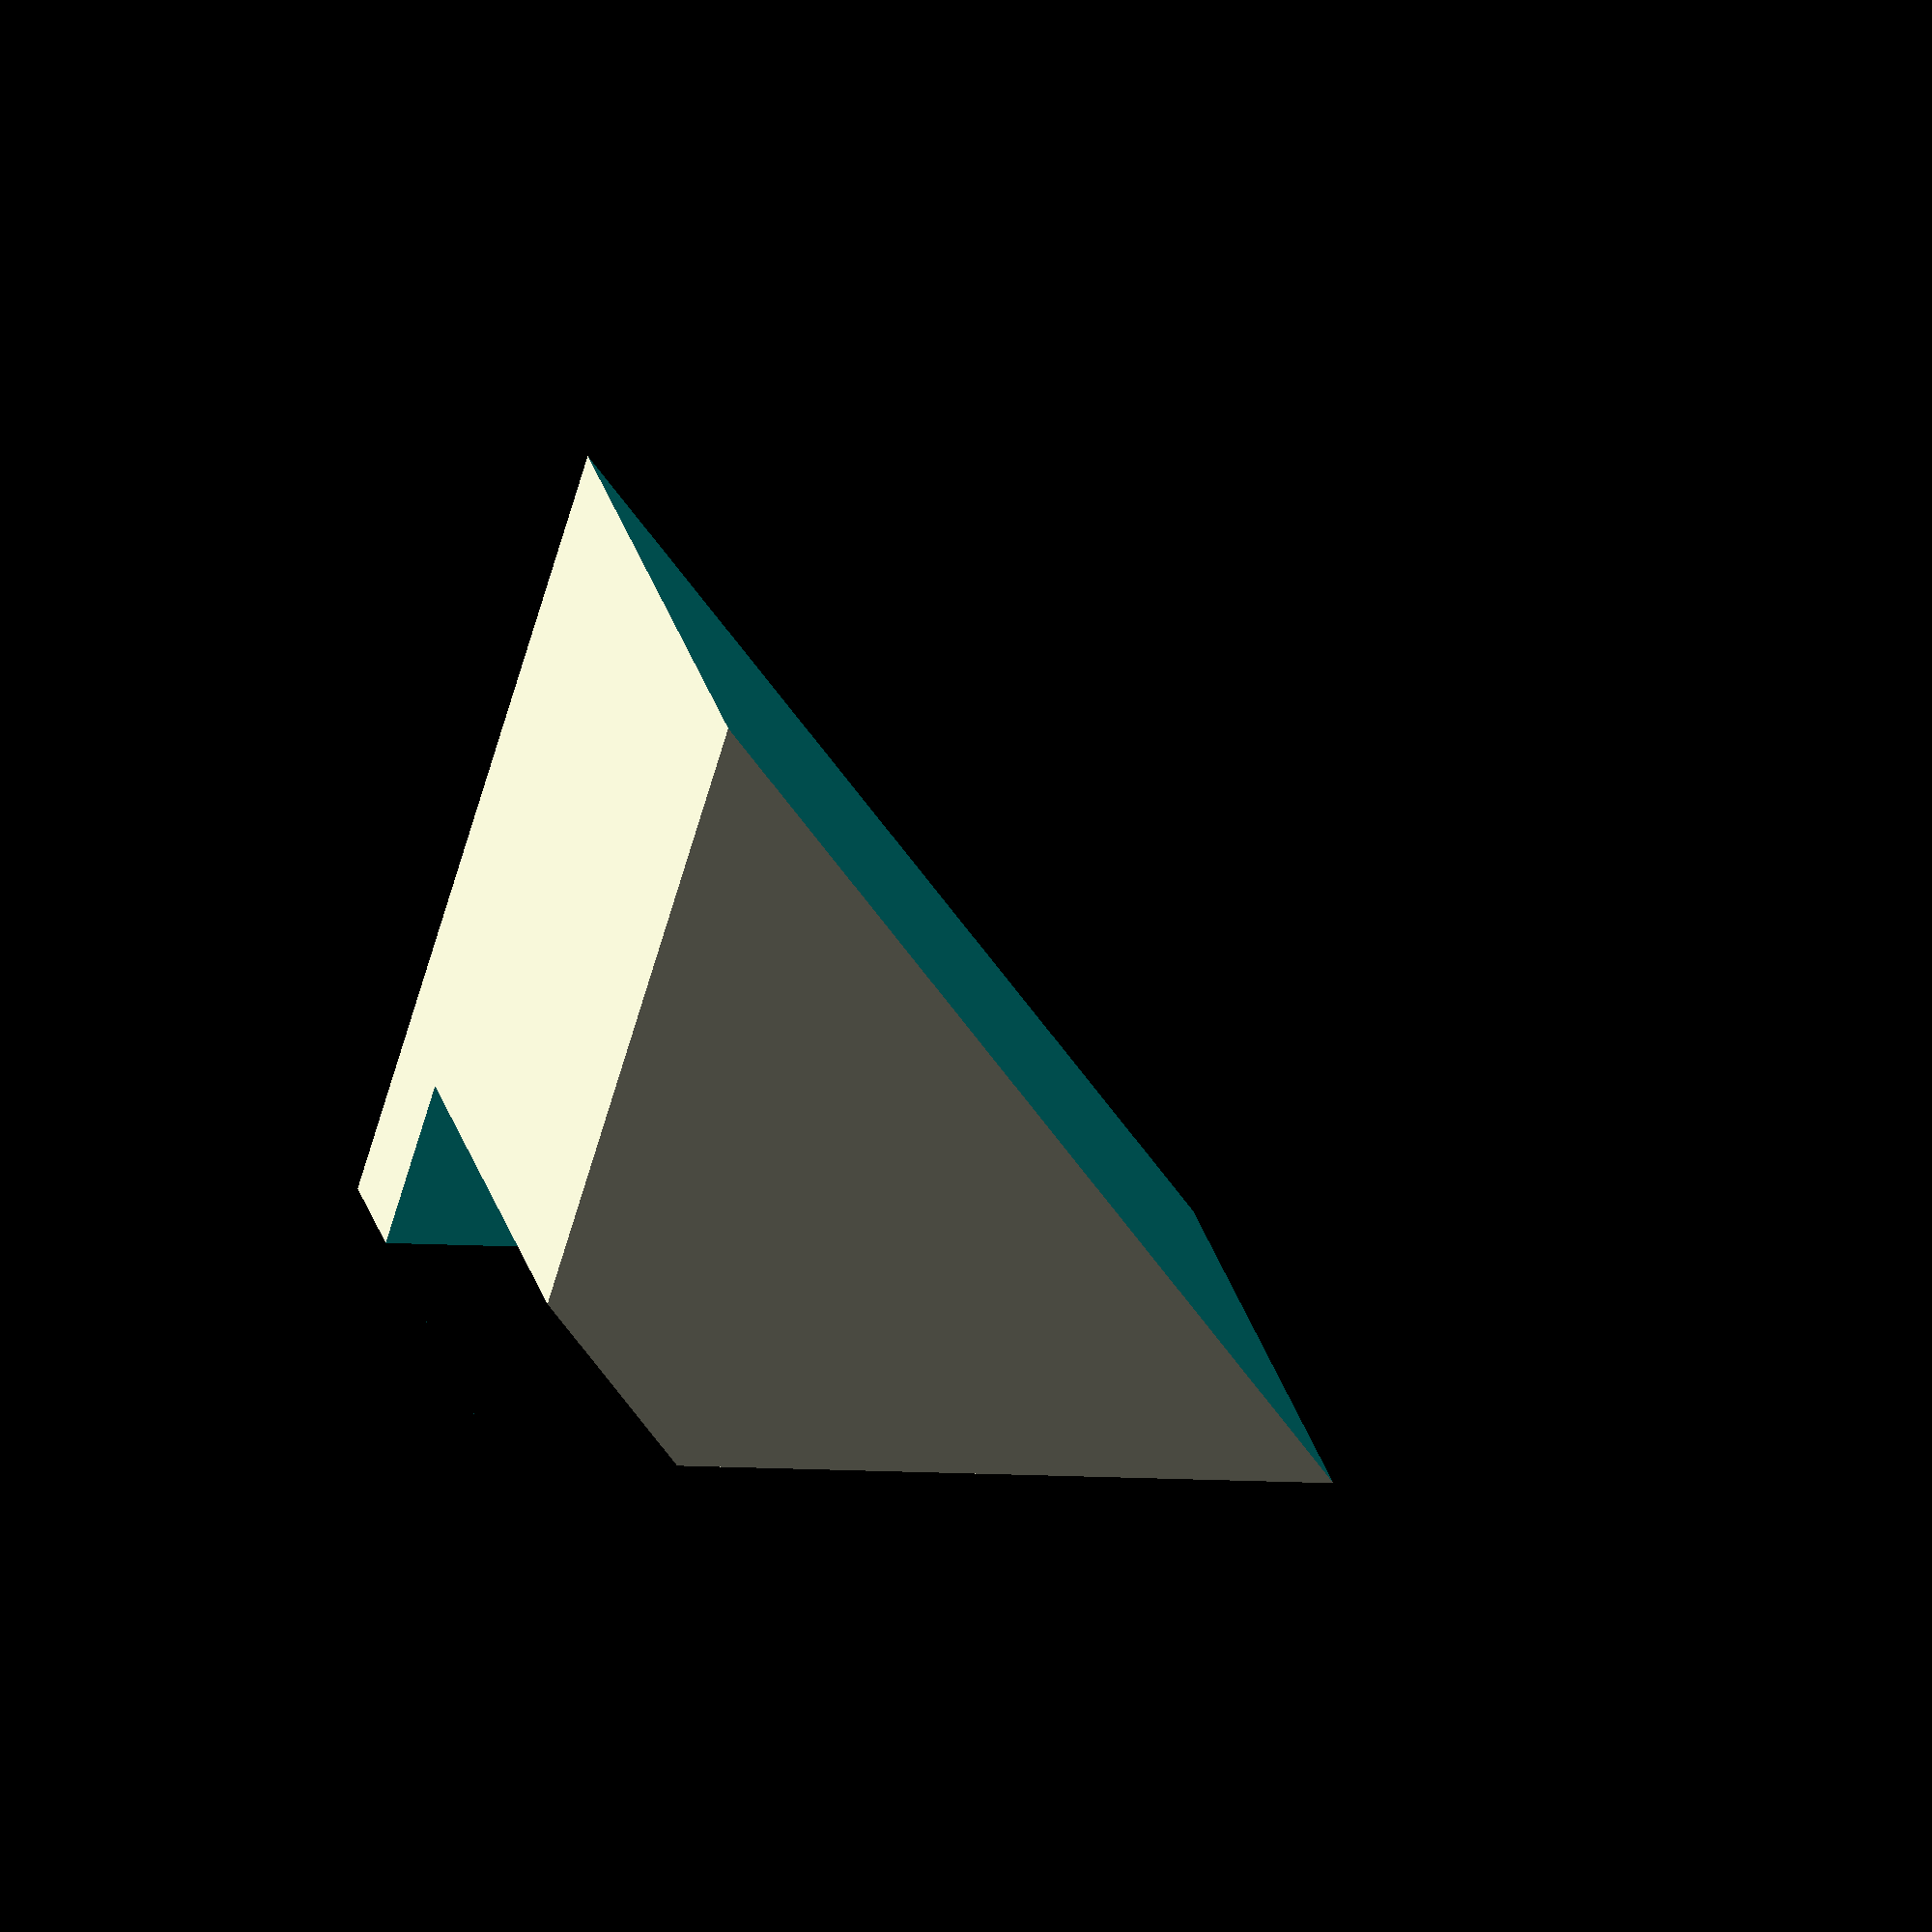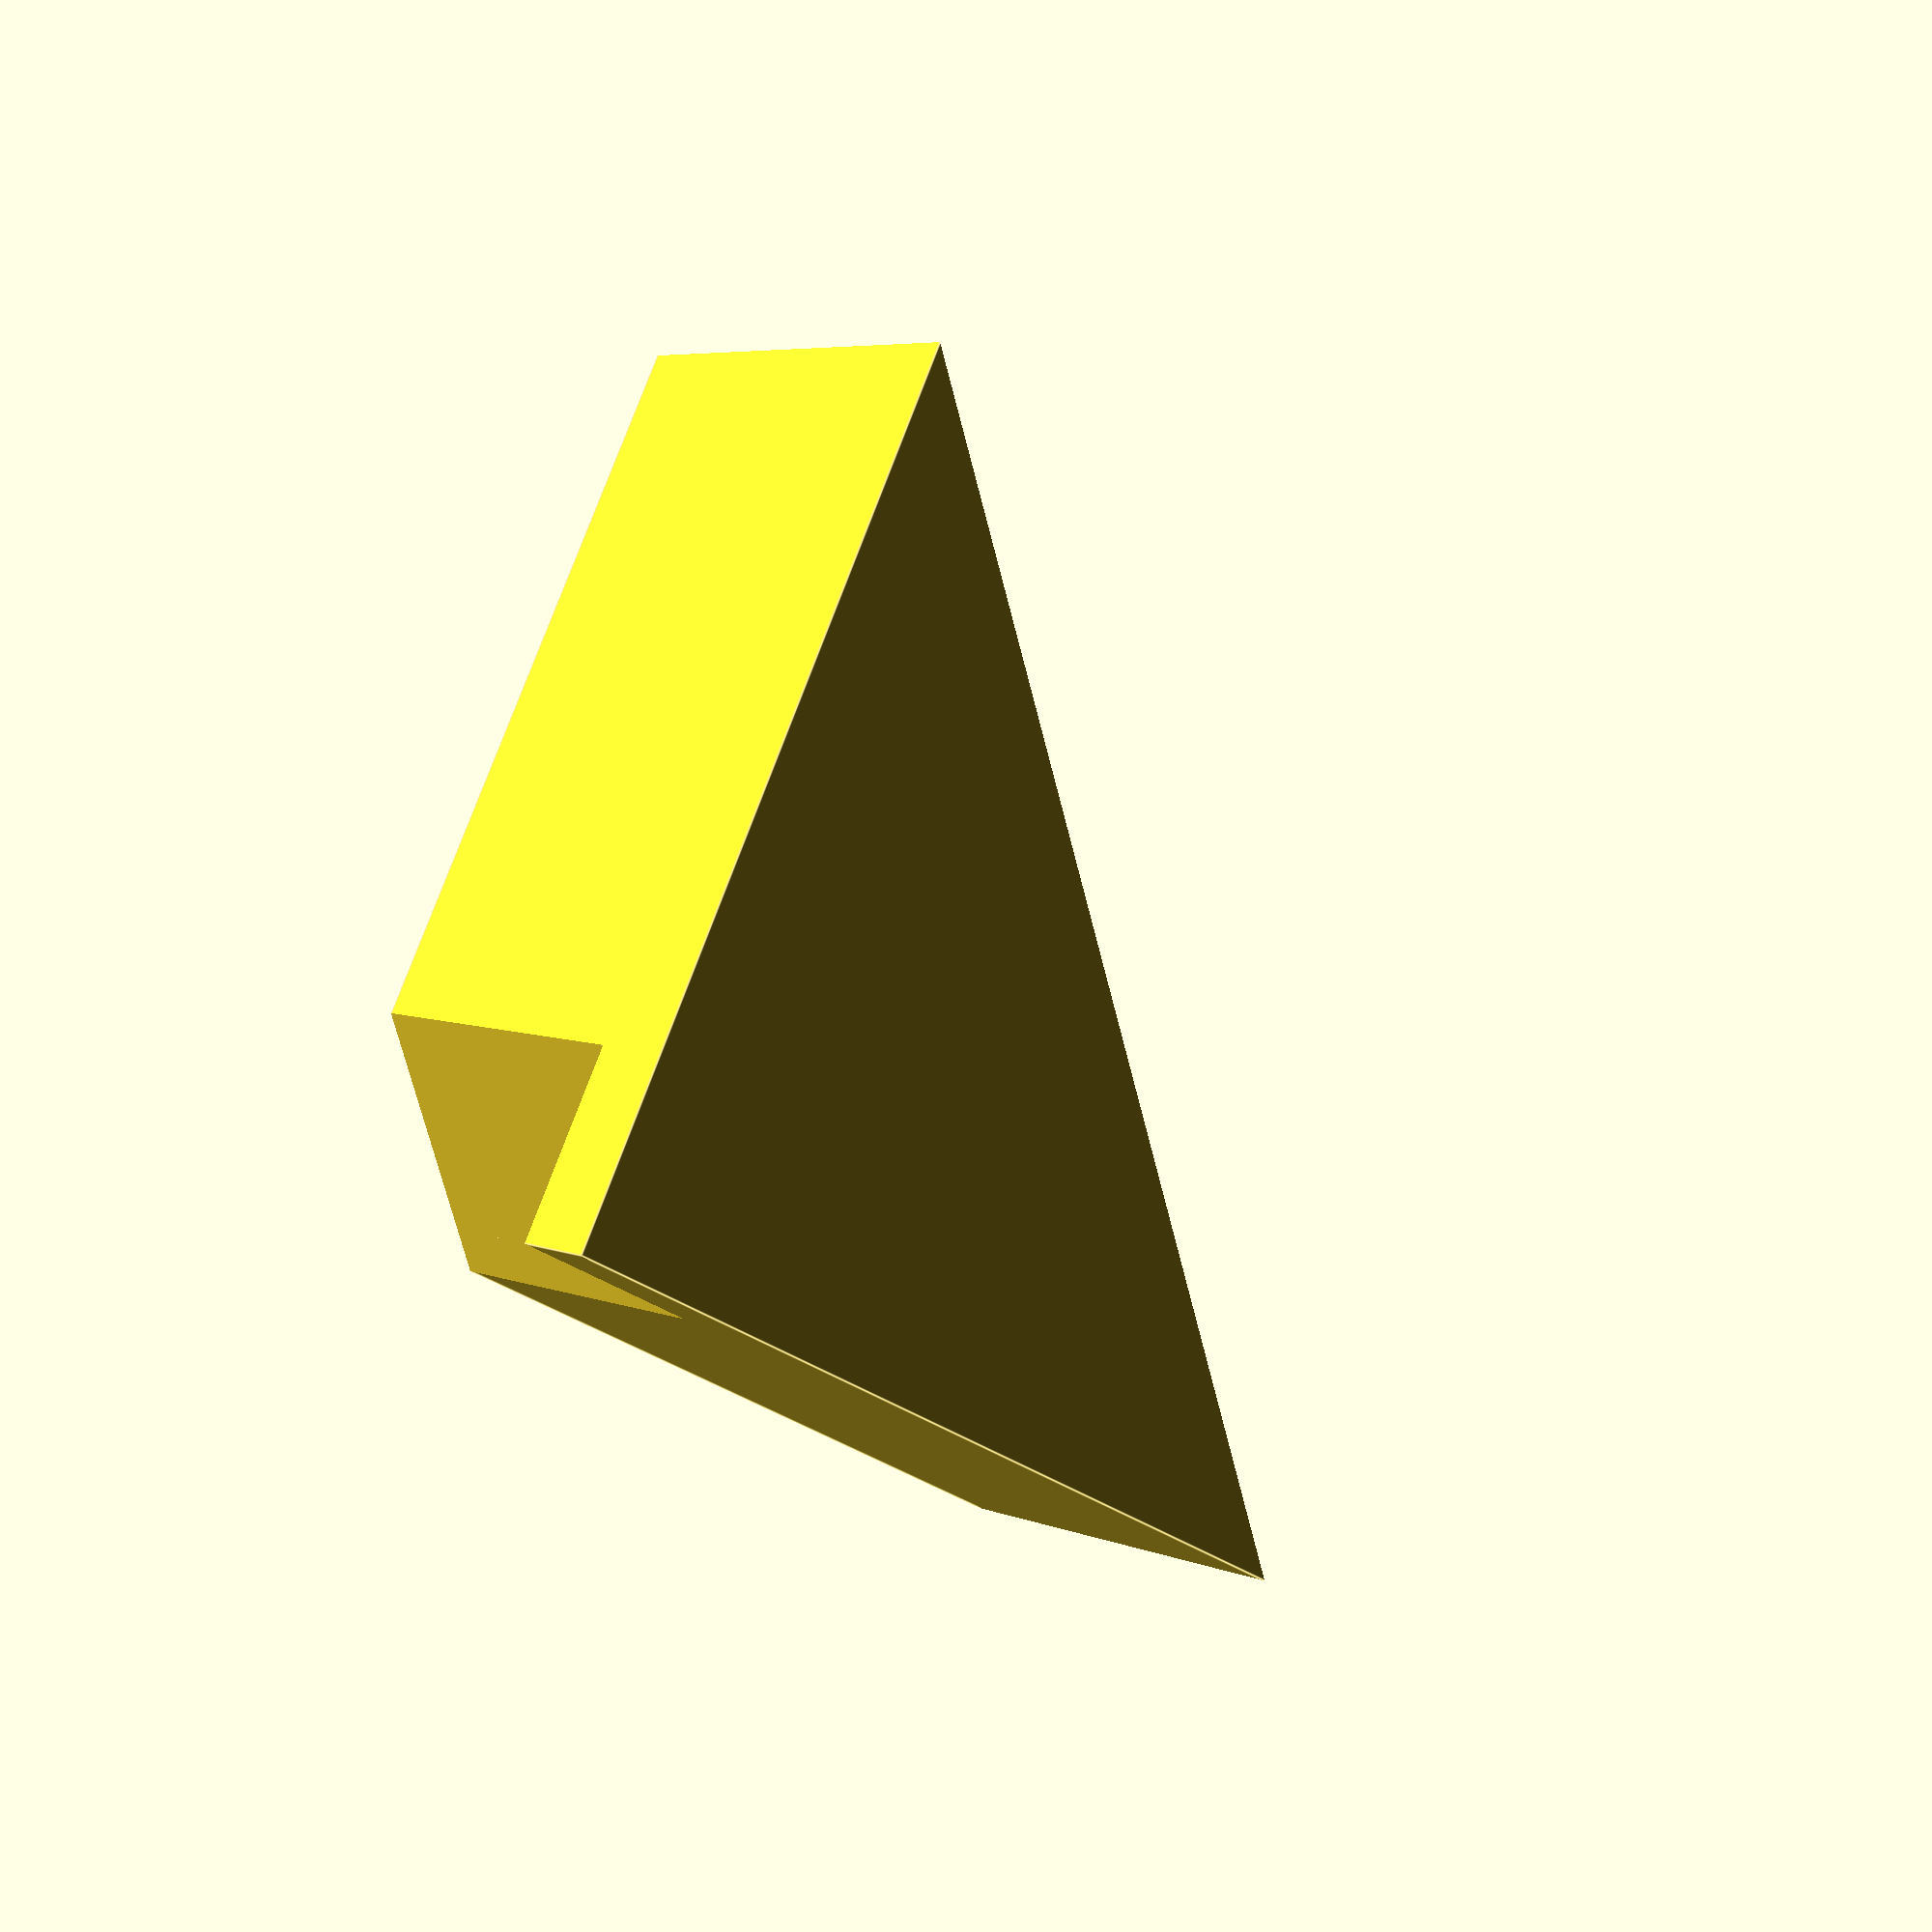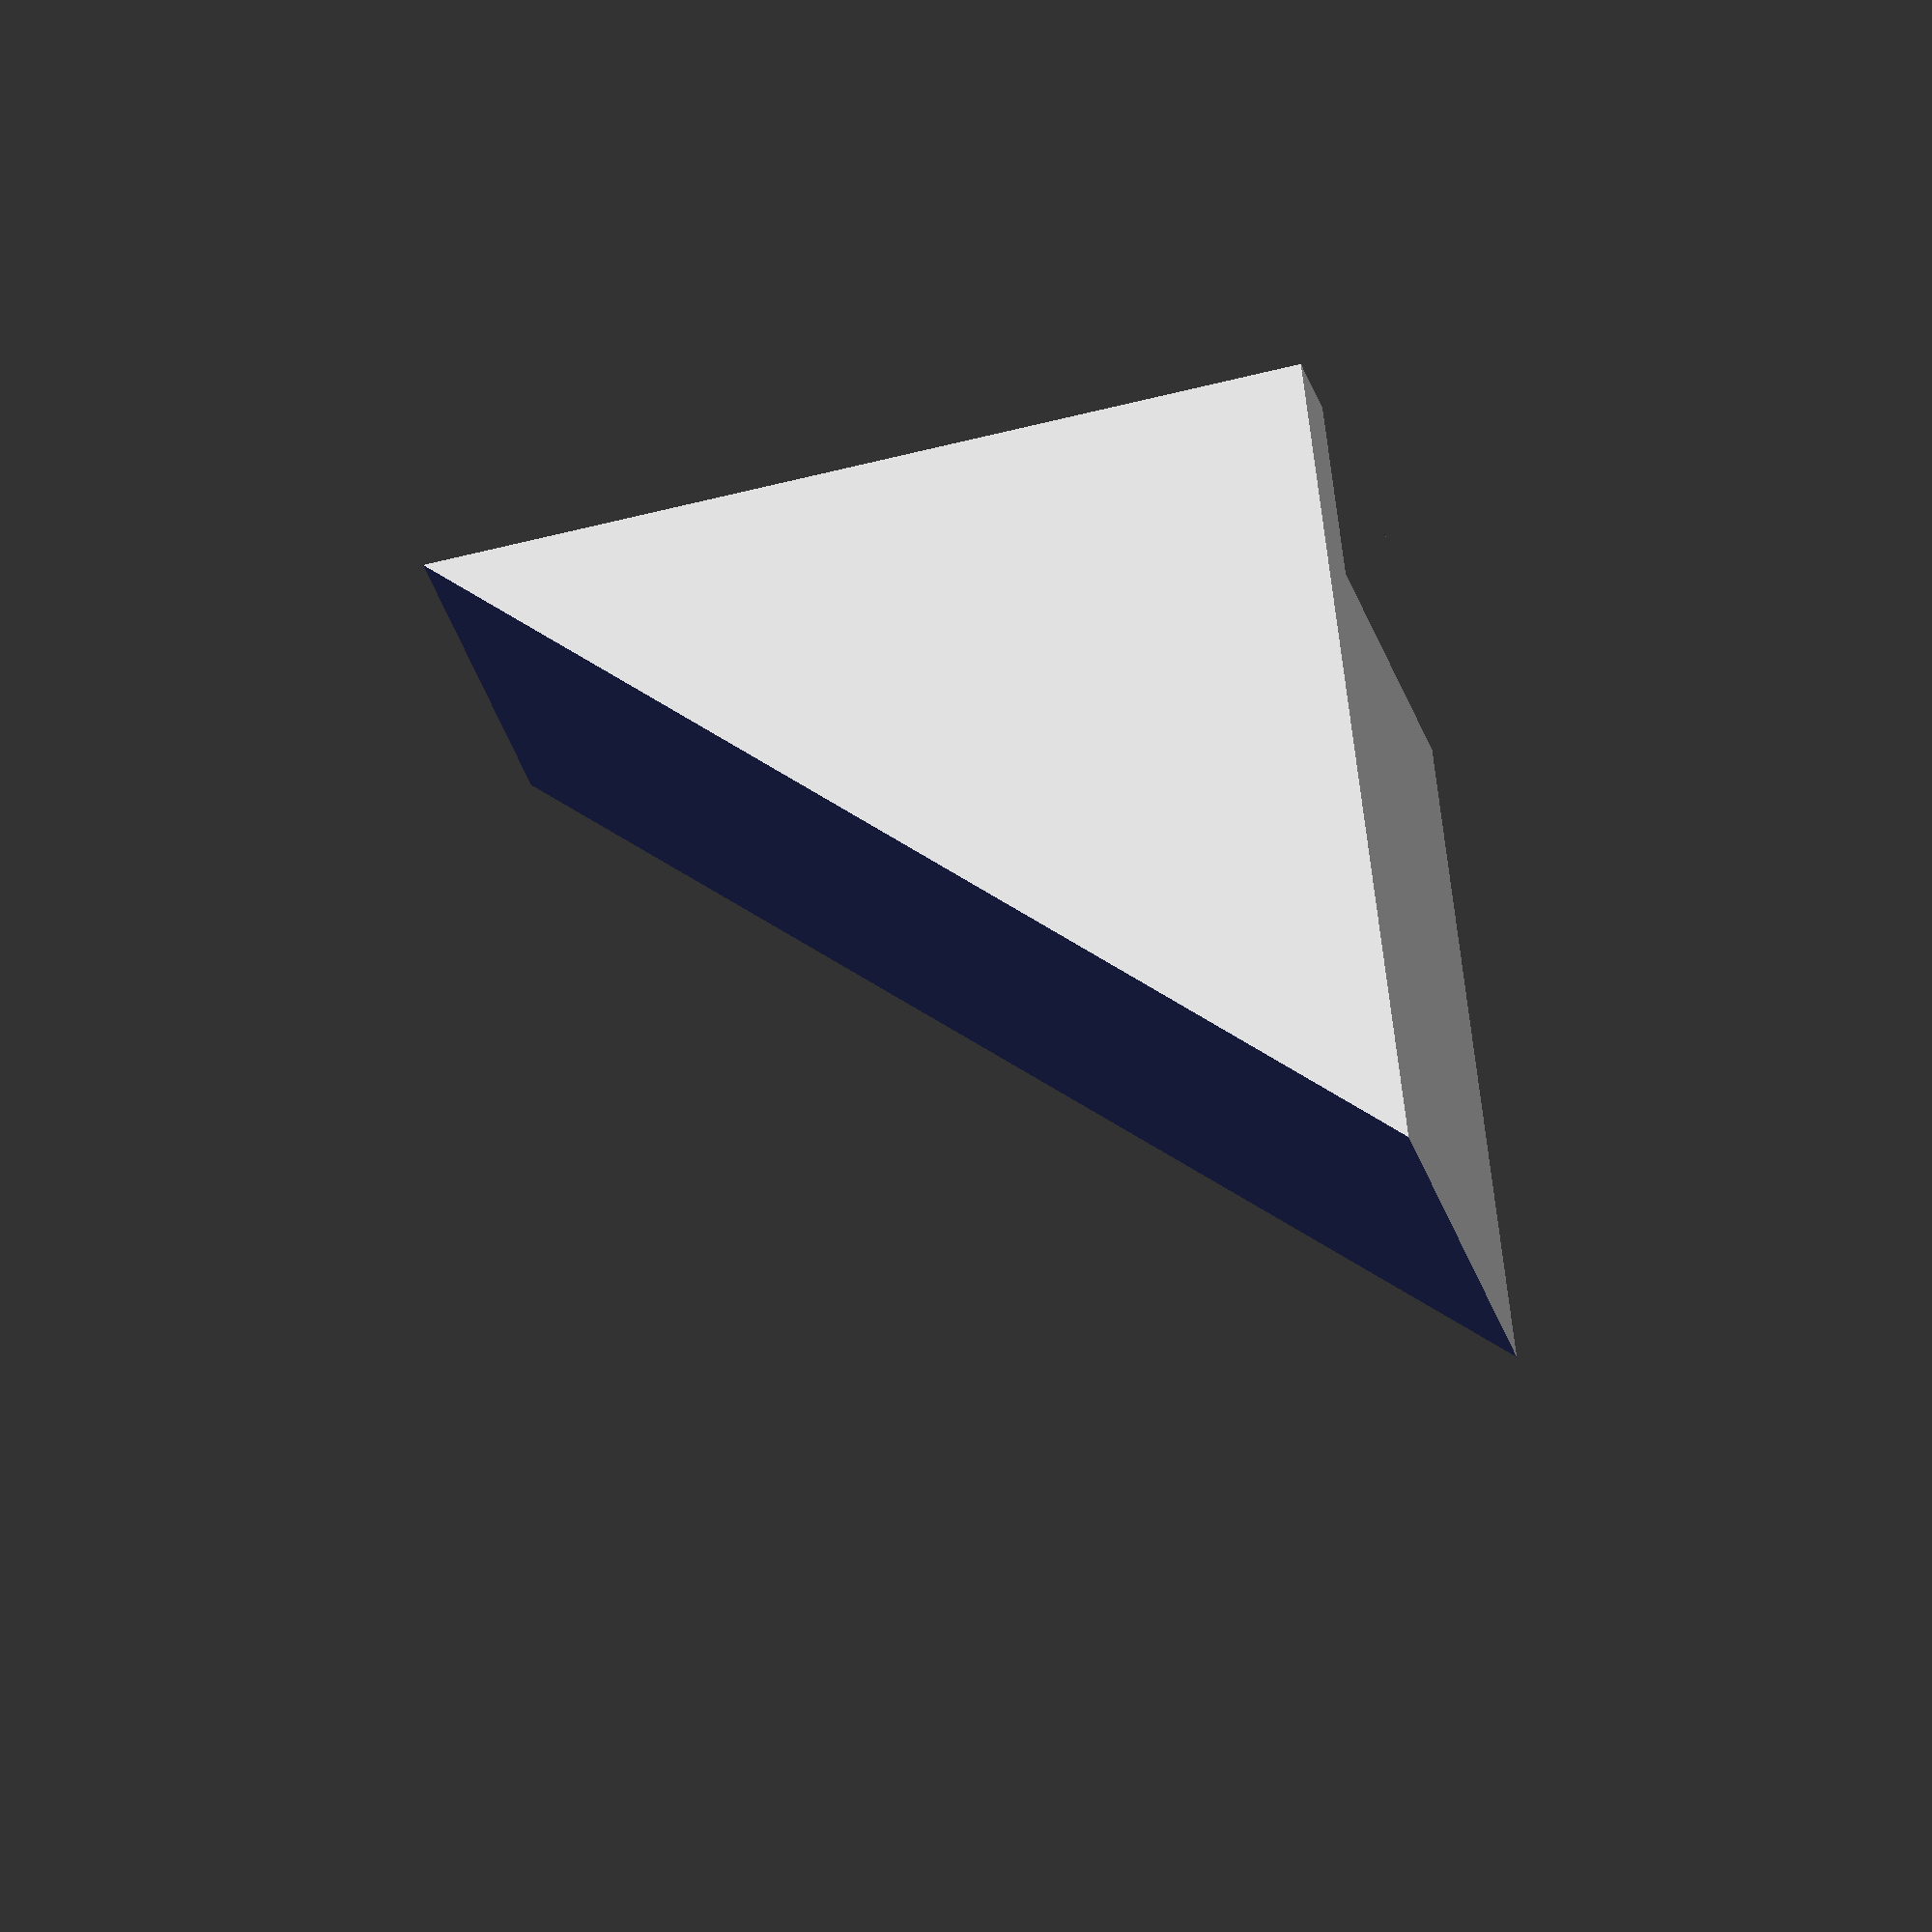
<openscad>

difference(){
	union(){ 

        translate([0,0,0]){
            rotate([0,0,45]){
                cube([10,10,5], center=false);
            }
        }  

            
	}
	union() {
        translate([-21,7,-1]){
           cube([45,20,12], center=false);
        }                
        translate([-10,0,1]){
           cube([20,1.5,10], center=false);
        }                

	}
}

</openscad>
<views>
elev=321.5 azim=60.4 roll=342.2 proj=o view=wireframe
elev=354.8 azim=288.6 roll=141.8 proj=p view=edges
elev=209.5 azim=322.0 roll=346.4 proj=o view=wireframe
</views>
